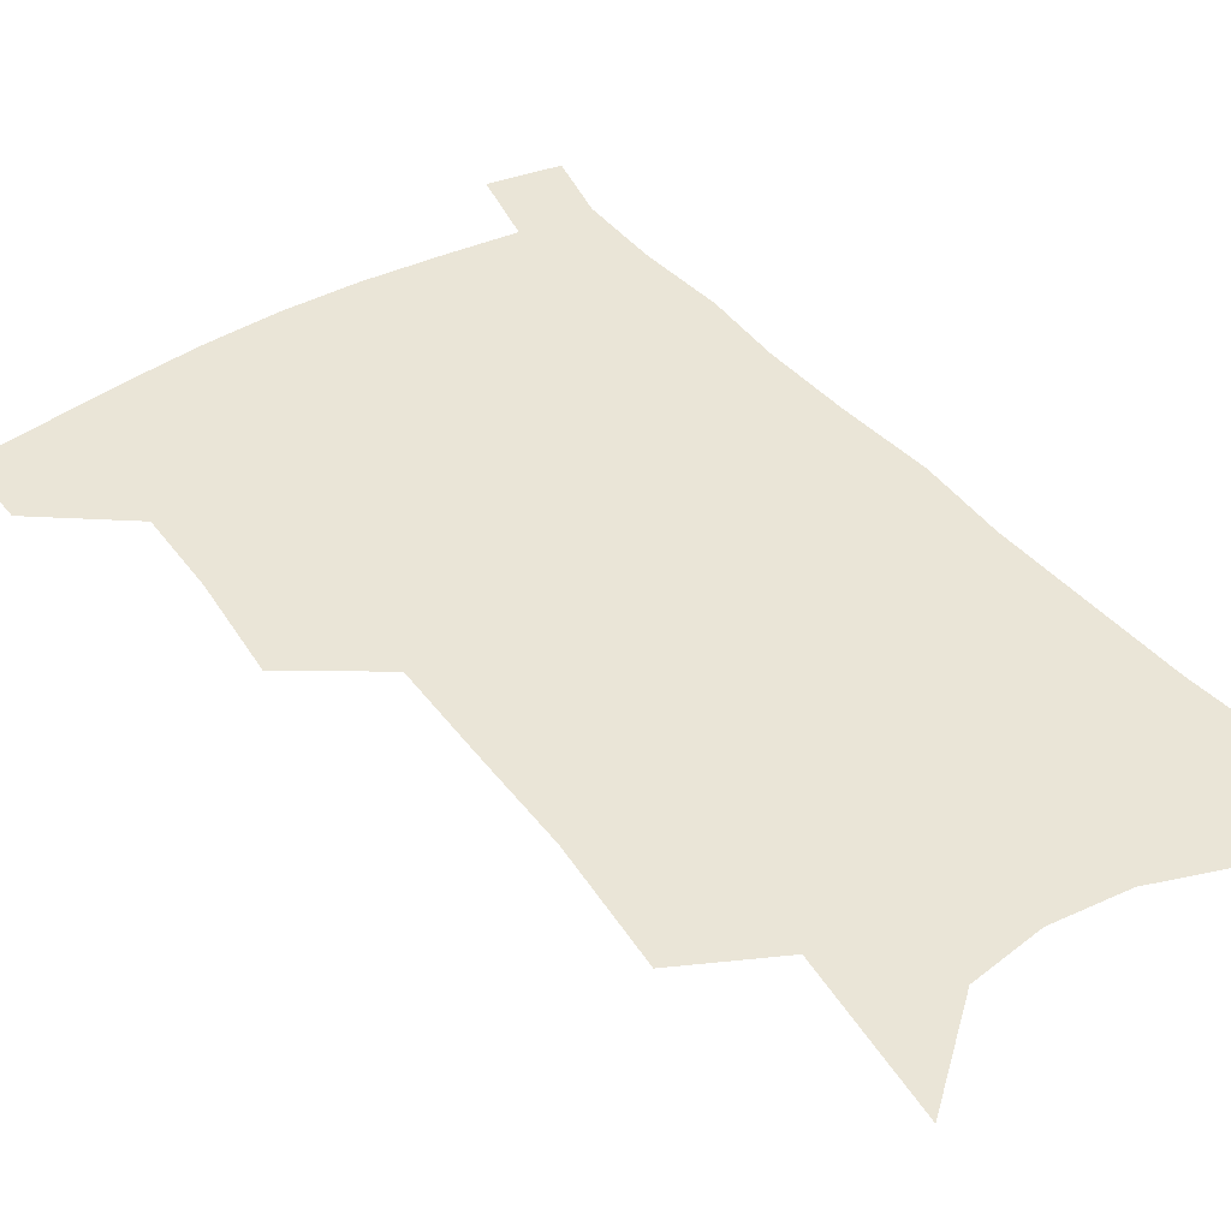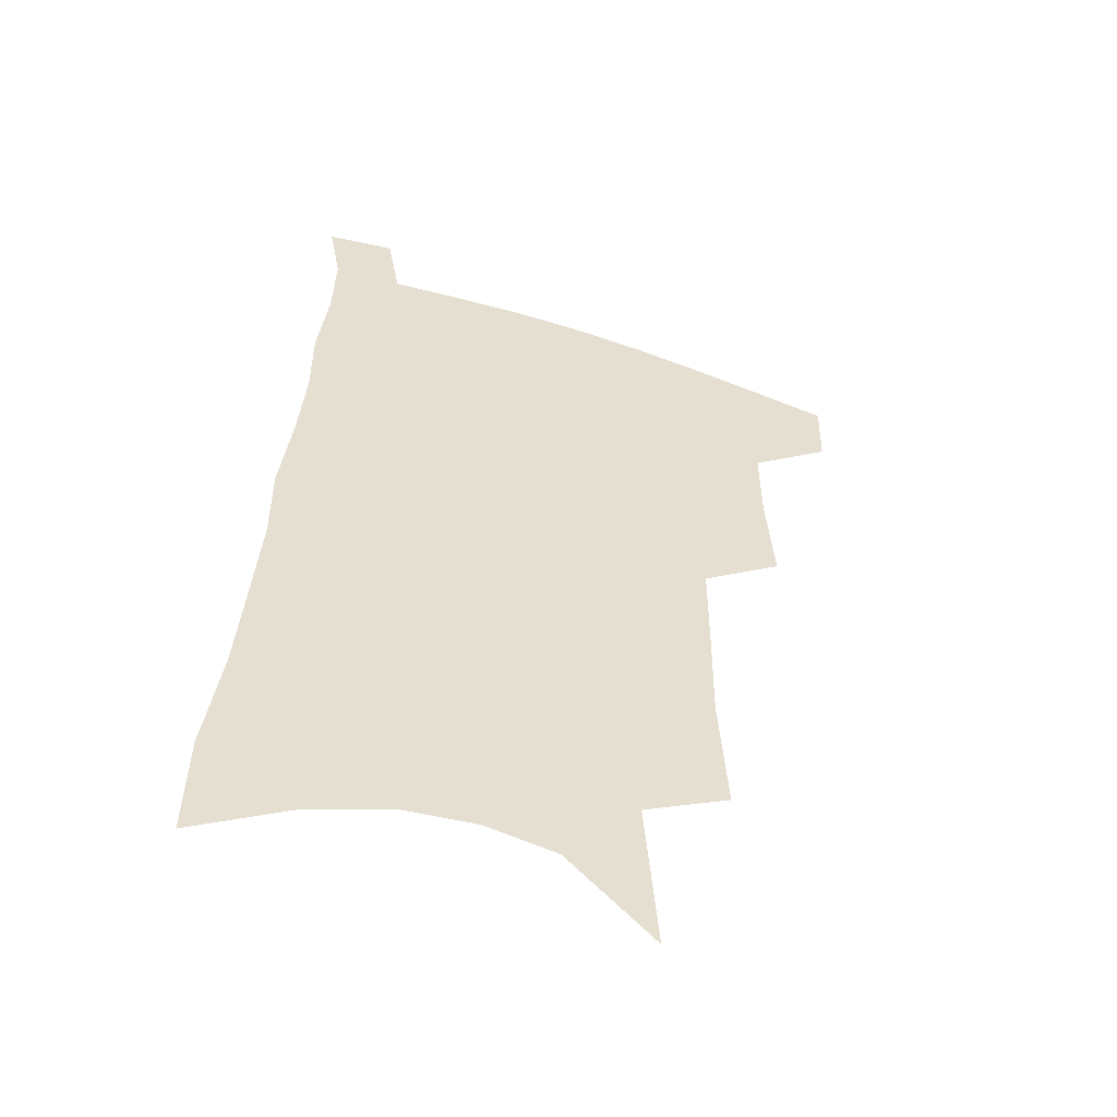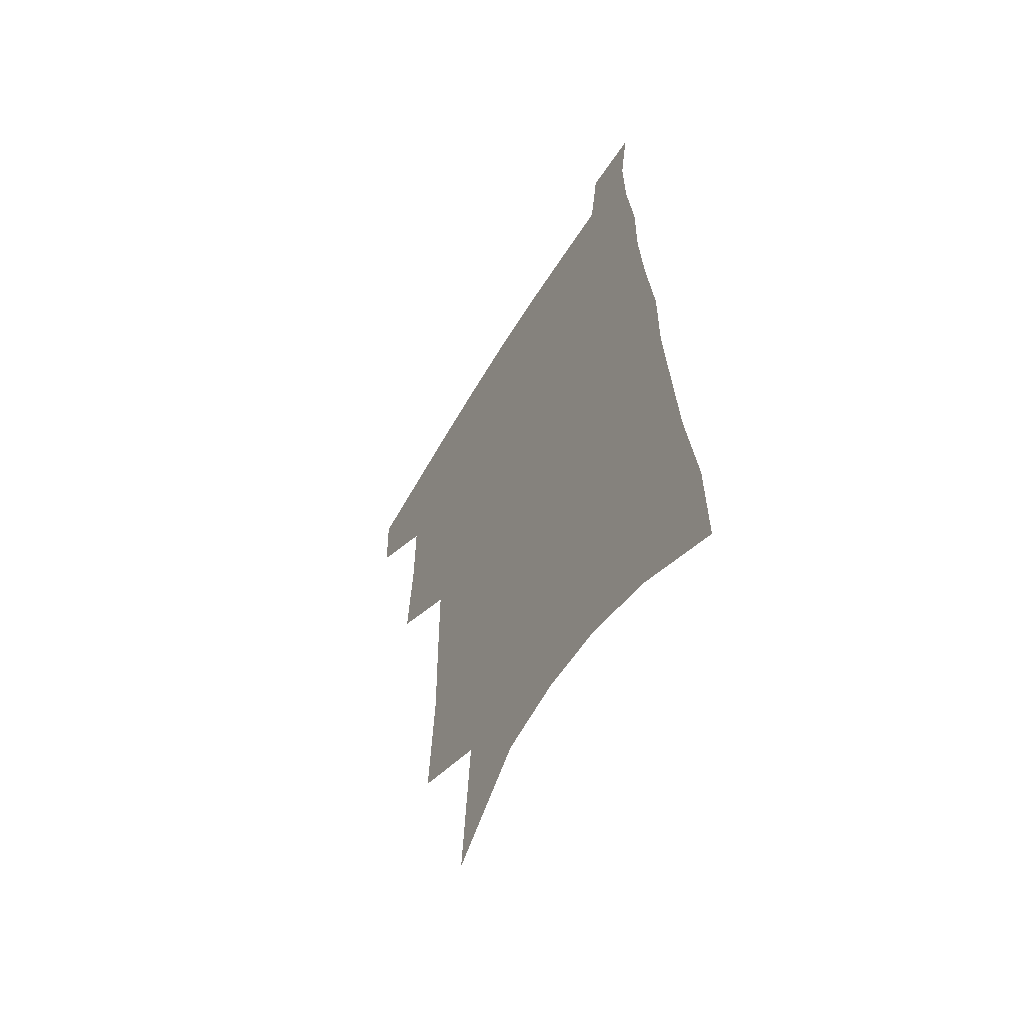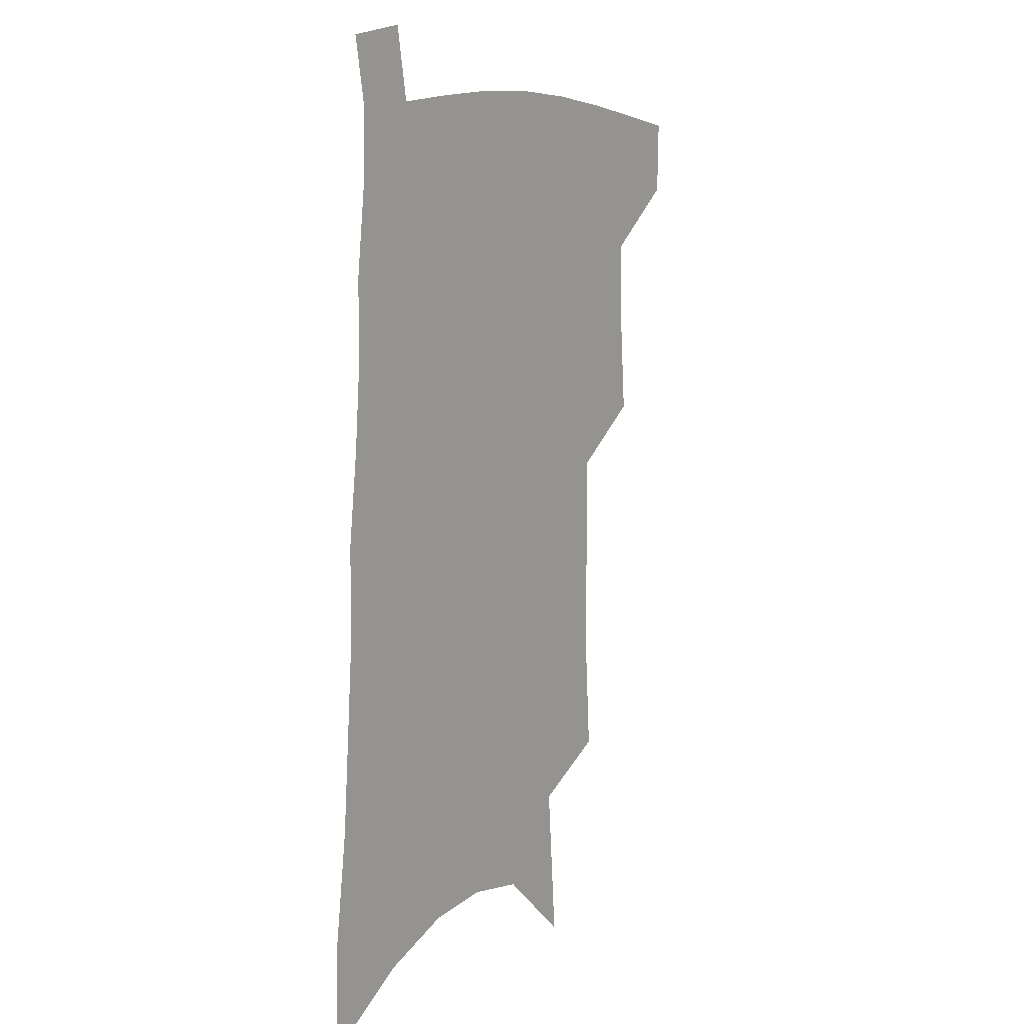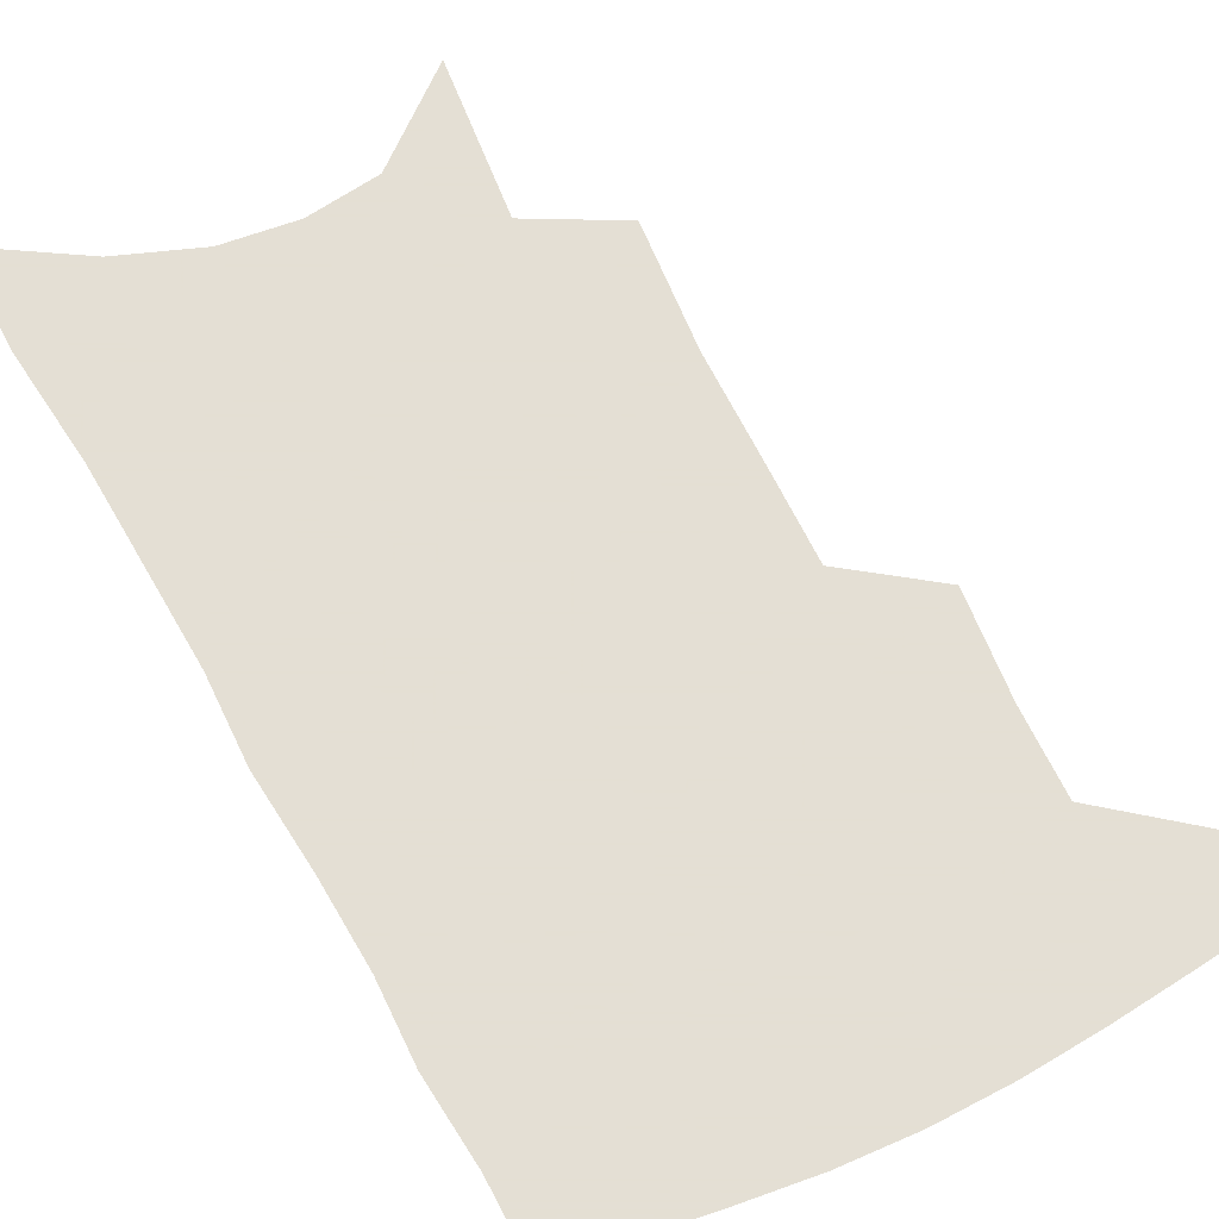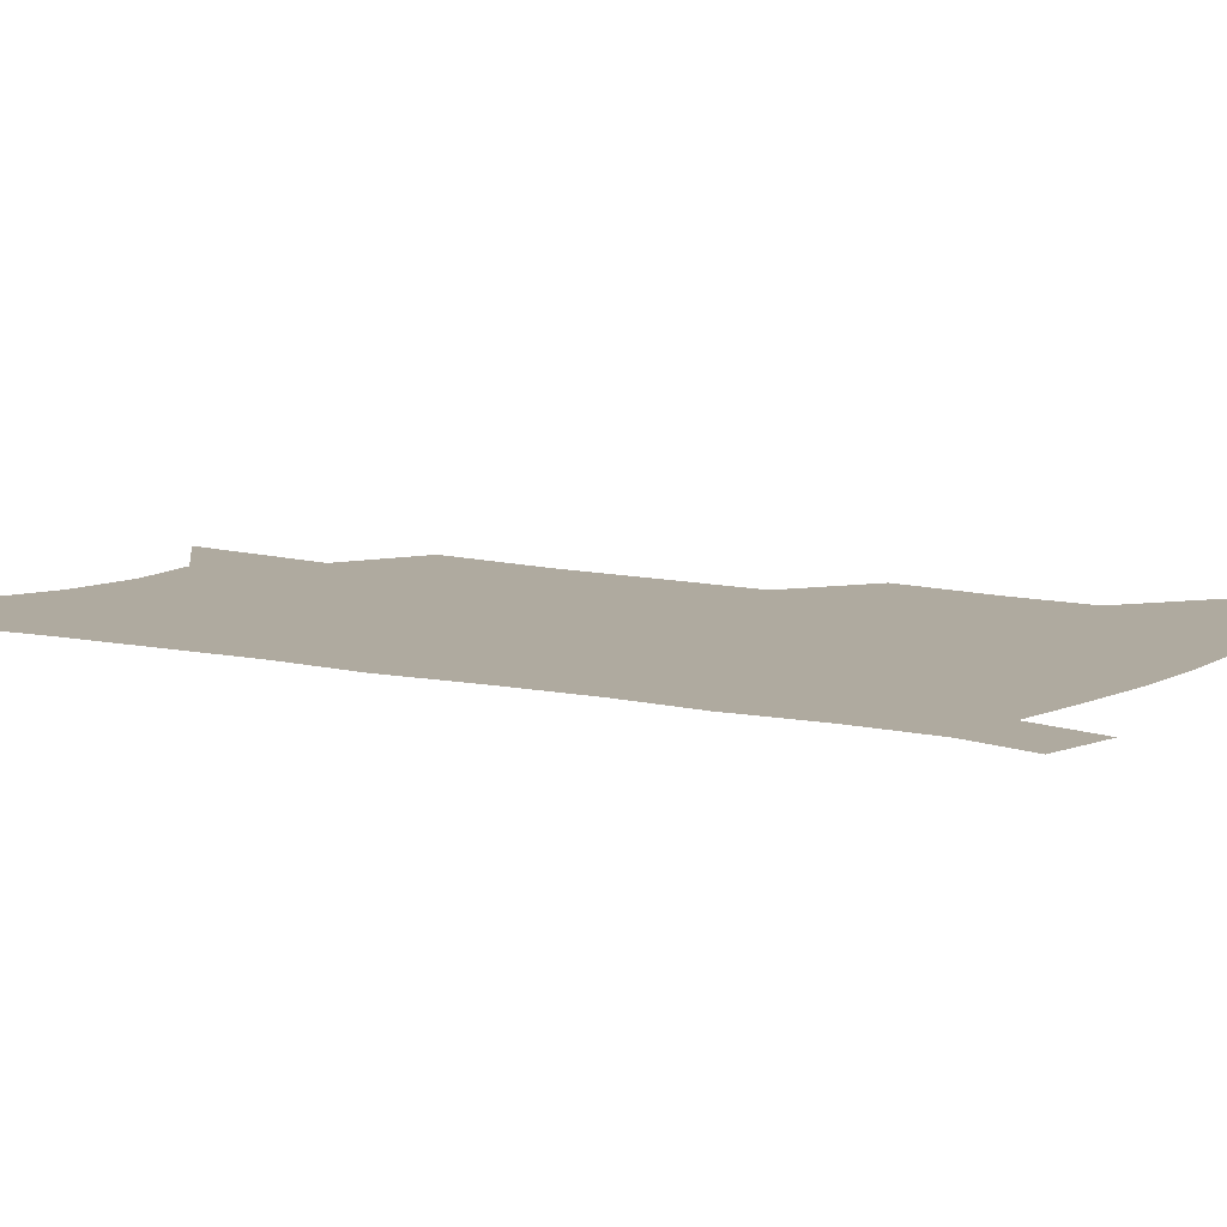
<metadata>
{"format":"obj","ext":"obj","renderer":"f3d","projection":"perspective","resolution":1024,"background":"white","views":[{"elev":44.2,"azim":-34.1,"up":"+Z"},{"elev":-53.2,"azim":160.3,"up":"+Y"},{"elev":-59.3,"azim":59.6,"up":"+Y"},{"elev":8.1,"azim":122.6,"up":"+Y"},{"elev":66.3,"azim":154.1,"up":"+Z"},{"elev":9.4,"azim":124.1,"up":"+Z"}]}
</metadata>
<code>
v 495.7 474.2 0
v 494.9 501.1 0
v 523.1 384 0
v 525.8 420.5 0
v 526 451 0
v 524.8 477.8 0
v 521.5 504.3 0
v 550.5 245.5 0
v 553.5 290.5 0
v 553.1 326.9 0
v 553 363.1 0
v 553.5 397.7 0
v 552.5 426.1 0
v 552.8 454.7 0
v 551 480.5 0
v 547.8 507.5 0
v 577.7 172.5 0
v 582.2 229.2 0
v 580.8 266.4 0
v 582 309.3 0
v 580.3 341 0
v 579.2 372.5 0
v 579.6 404.6 0
v 579.5 432.3 0
v 579 457.6 0
v 577.9 482.1 0
v 574.4 509.7 0
v 609.3 199.7 0
v 608.3 240.6 0
v 606.4 274.4 0
v 606 315.7 0
v 604.6 346.8 0
v 604 379 0
v 603.6 407.5 0
v 603.4 434.2 0
v 603.3 458.8 0
v 603.1 483.1 0
v 601 510.6 0
v 635.2 203.6 0
v 633.1 244.7 0
v 631.2 281 0
v 629.5 317 0
v 628.1 350.9 0
v 627.4 379.8 0
v 626.8 408.5 0
v 626.6 436.3 0
v 627.2 459.2 0
v 627.8 483.1 0
v 627.4 509.5 0
v 661.6 200.9 0
v 658.9 240.2 0
v 656.2 278.4 0
v 653.3 316.3 0
v 651.9 347.7 0
v 651.4 376.6 0
v 650.9 404.7 0
v 649.8 433.4 0
v 650.6 458.3 0
v 651.9 482.4 0
v 654.4 506.7 0
v 690.7 190.4 0
v 685.8 233.7 0
v 682.7 271.3 0
v 680.9 305.6 0
v 678.1 339.7 0
v 676.8 370.3 0
v 675.5 400.1 0
v 674.5 428.5 0
v 675.2 454.3 0
v 675.6 480 0
v 679.1 503.5 0
v 683.9 529.5 0
v 725.4 169.8 0
v 724.8 206.9 0
v 719.4 248.3 0
v 716.8 284.2 0
v 714.3 318.8 0
v 714.4 349.5 0
v 710.5 383.1 0
v 708.1 414.2 0
v 708.2 442.2 0
v 704.7 472.6 0
v 703.9 500.9 0
v 708.4 524.5 0
f 5 6 1
f 1 6 2
f 6 7 2
f 11 12 3
f 3 12 4
f 12 13 4
f 4 13 5
f 13 14 5
f 5 14 6
f 14 15 6
f 6 15 7
f 15 16 7
f 18 19 8
f 8 19 9
f 19 20 9
f 9 20 10
f 20 21 10
f 10 21 11
f 21 22 11
f 11 22 12
f 22 23 12
f 12 23 13
f 23 24 13
f 13 24 14
f 24 25 14
f 14 25 15
f 25 26 15
f 15 26 16
f 26 27 16
f 17 28 18
f 28 29 18
f 18 29 19
f 29 30 19
f 19 30 20
f 30 31 20
f 20 31 21
f 31 32 21
f 21 32 22
f 32 33 22
f 22 33 23
f 33 34 23
f 23 34 24
f 34 35 24
f 24 35 25
f 35 36 25
f 25 36 26
f 36 37 26
f 26 37 27
f 37 38 27
f 28 39 29
f 39 40 29
f 29 40 30
f 40 41 30
f 30 41 31
f 41 42 31
f 31 42 32
f 42 43 32
f 32 43 33
f 43 44 33
f 33 44 34
f 44 45 34
f 34 45 35
f 45 46 35
f 35 46 36
f 46 47 36
f 36 47 37
f 47 48 37
f 37 48 38
f 48 49 38
f 39 50 40
f 50 51 40
f 40 51 41
f 51 52 41
f 41 52 42
f 52 53 42
f 42 53 43
f 53 54 43
f 43 54 44
f 54 55 44
f 44 55 45
f 55 56 45
f 45 56 46
f 56 57 46
f 46 57 47
f 57 58 47
f 47 58 48
f 58 59 48
f 48 59 49
f 59 60 49
f 50 61 51
f 61 62 51
f 51 62 52
f 62 63 52
f 52 63 53
f 63 64 53
f 53 64 54
f 64 65 54
f 54 65 55
f 65 66 55
f 55 66 56
f 66 67 56
f 56 67 57
f 67 68 57
f 57 68 58
f 68 69 58
f 58 69 59
f 69 70 59
f 59 70 60
f 70 71 60
f 61 73 62
f 73 74 62
f 62 74 63
f 74 75 63
f 63 75 64
f 75 76 64
f 64 76 65
f 76 77 65
f 65 77 66
f 77 78 66
f 66 78 67
f 78 79 67
f 67 79 68
f 79 80 68
f 68 80 69
f 80 81 69
f 69 81 70
f 81 82 70
f 70 82 71
f 82 83 71
f 71 83 72
f 83 84 72

</code>
